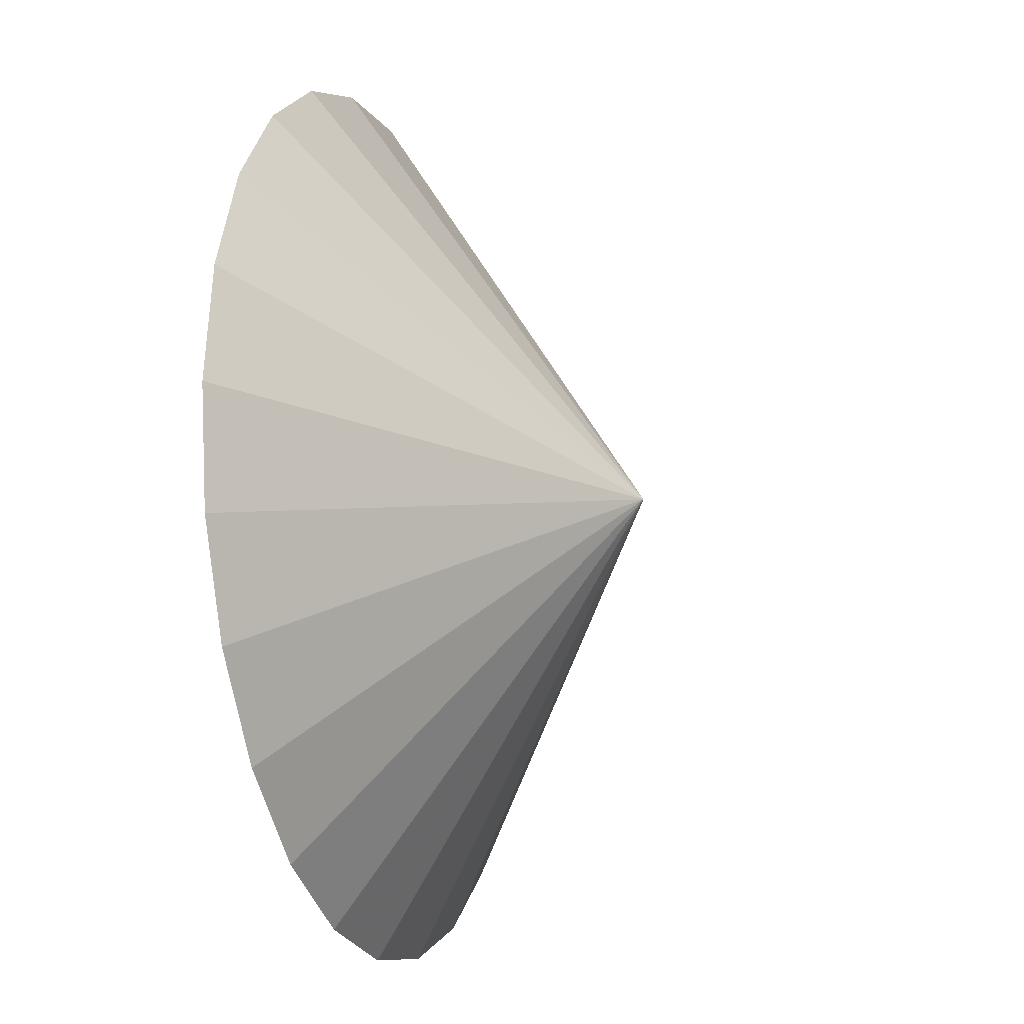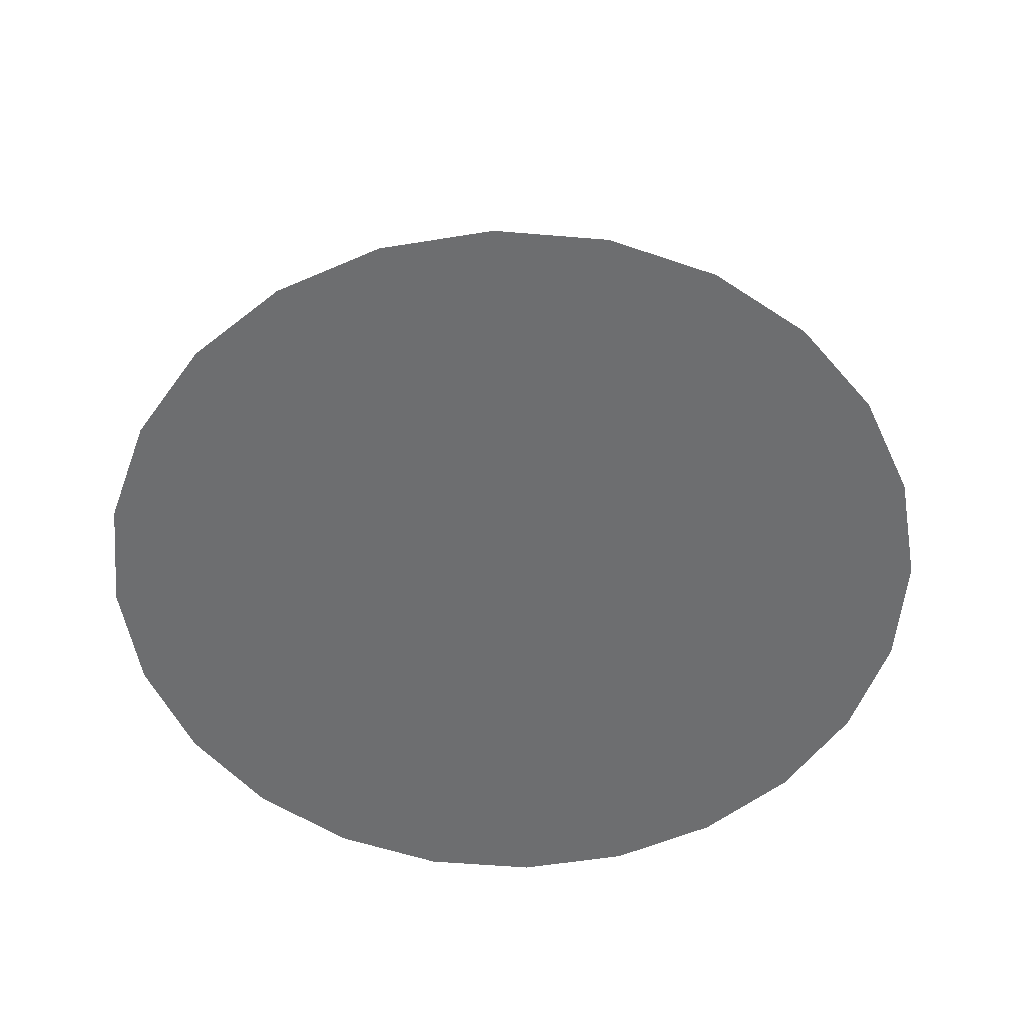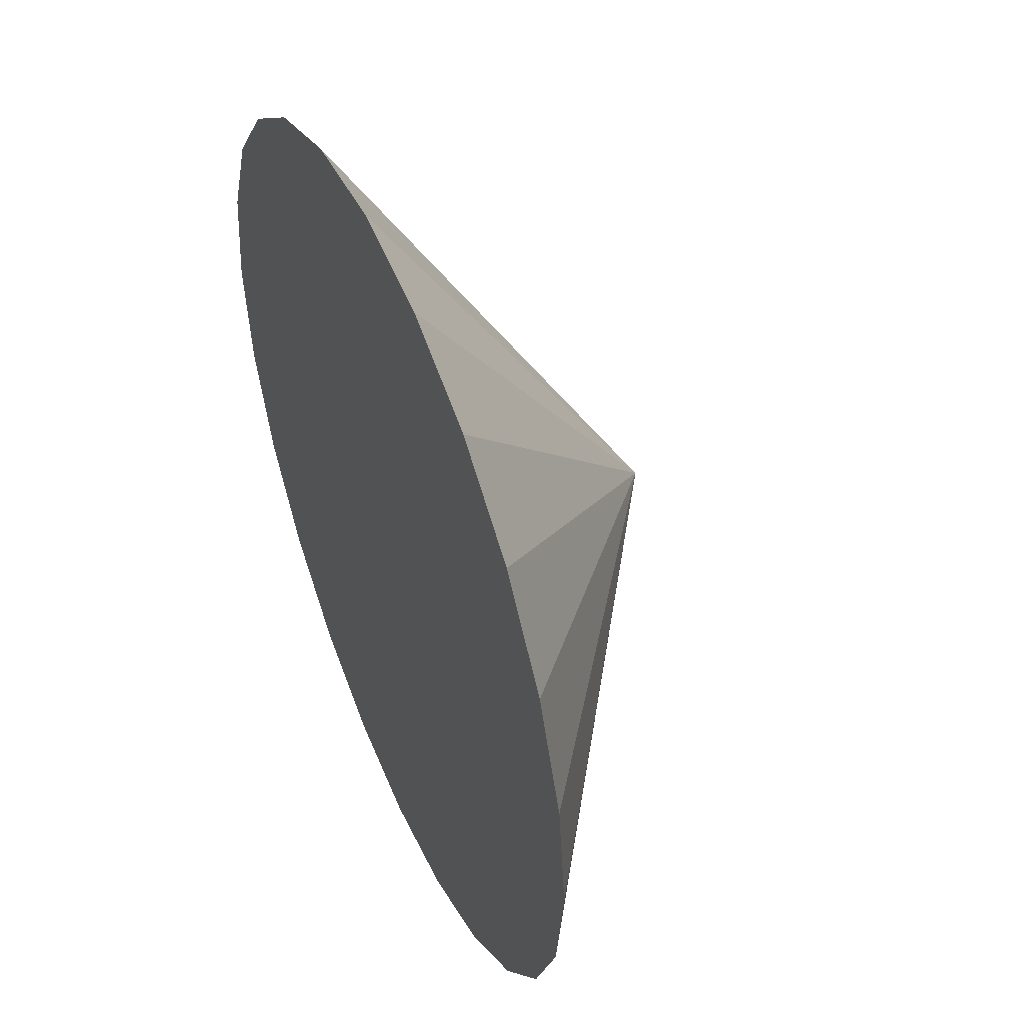
<metadata>
{"format":"obj","ext":"obj","renderer":"f3d","projection":"perspective","resolution":1024,"background":"white","views":[{"elev":-17.3,"azim":-72.1,"up":"+Y"},{"elev":-54.2,"azim":32.4,"up":"+Z"},{"elev":48.2,"azim":-112.9,"up":"+Y"}]}
</metadata>
<code>
v 5.507e-17 -7.894e-18 -0.2045
v 5.507e-17 -7.894e-18 0.4009
v 0.9789 -7.894e-18 -0.2045
v 0.9455 0.2533 -0.2045
v 0.8477 0.4894 -0.2045
v 0.6922 0.6922 -0.2045
v 0.4894 0.8477 -0.2045
v 0.2533 0.9455 -0.2045
v 1.15e-16 0.9789 -0.2045
v -0.2533 0.9455 -0.2045
v -0.4894 0.8477 -0.2045
v -0.6922 0.6922 -0.2045
v -0.8477 0.4894 -0.2045
v -0.9455 0.2533 -0.2045
v -0.9789 1.12e-16 -0.2045
v -0.9455 -0.2533 -0.2045
v -0.8477 -0.4894 -0.2045
v -0.6922 -0.6922 -0.2045
v -0.4894 -0.8477 -0.2045
v -0.2533 -0.9455 -0.2045
v -1.247e-16 -0.9789 -0.2045
v 0.2533 -0.9455 -0.2045
v 0.4894 -0.8477 -0.2045
v 0.6922 -0.6922 -0.2045
v 0.8477 -0.4894 -0.2045
v 0.9455 -0.2533 -0.2045
v 0.6526 -7.894e-18 -0.002727
v 0.6303 0.1689 -0.002727
v 0.5651 0.3263 -0.002727
v 0.4614 0.4614 -0.002727
v 0.3263 0.5651 -0.002727
v 0.1689 0.6303 -0.002727
v 9.503e-17 0.6526 -0.002727
v -0.1689 0.6303 -0.002727
v -0.3263 0.5651 -0.002727
v -0.4614 0.4614 -0.002727
v -0.5651 0.3263 -0.002727
v -0.6303 0.1689 -0.002727
v -0.6526 7.202e-17 -0.002727
v -0.6303 -0.1689 -0.002727
v -0.5651 -0.3263 -0.002727
v -0.4614 -0.4614 -0.002727
v -0.3263 -0.5651 -0.002727
v -0.1689 -0.6303 -0.002727
v -6.48e-17 -0.6526 -0.002727
v 0.1689 -0.6303 -0.002727
v 0.3263 -0.5651 -0.002727
v 0.4614 -0.4614 -0.002727
v 0.5651 -0.3263 -0.002727
v 0.6303 -0.1689 -0.002727
v 0.3263 -7.894e-18 0.1991
v 0.3152 0.08445 0.1991
v 0.2826 0.1631 0.1991
v 0.2307 0.2307 0.1991
v 0.1631 0.2826 0.1991
v 0.08445 0.3152 0.1991
v 7.505e-17 0.3263 0.1991
v -0.08445 0.3152 0.1991
v -0.1631 0.2826 0.1991
v -0.2307 0.2307 0.1991
v -0.2826 0.1631 0.1991
v -0.3152 0.08445 0.1991
v -0.3263 3.206e-17 0.1991
v -0.3152 -0.08445 0.1991
v -0.2826 -0.1631 0.1991
v -0.2307 -0.2307 0.1991
v -0.1631 -0.2826 0.1991
v -0.08445 -0.3152 0.1991
v -4.866e-18 -0.3263 0.1991
v 0.08445 -0.3152 0.1991
v 0.1631 -0.2826 0.1991
v 0.2307 -0.2307 0.1991
v 0.2826 -0.1631 0.1991
v 0.3152 -0.08445 0.1991
v 0.4728 0.1267 -0.2045
v 0.9622 0.1267 -0.2045
v 0.4894 -7.894e-18 -0.2045
v 0.1631 -7.894e-18 0.3
v 0.3207 0.04222 0.1991
v 0.1576 0.04222 0.3
v 0.4239 0.2447 -0.2045
v 0.8966 0.3714 -0.2045
v 0.2989 0.1238 0.1991
v 0.1413 0.08157 0.3
v 0.3461 0.3461 -0.2045
v 0.7699 0.5908 -0.2045
v 0.2566 0.1969 0.1991
v 0.1154 0.1154 0.3
v 0.2447 0.4239 -0.2045
v 0.5908 0.7699 -0.2045
v 0.1969 0.2566 0.1991
v 0.08157 0.1413 0.3
v 0.1267 0.4728 -0.2045
v 0.3714 0.8966 -0.2045
v 0.1238 0.2989 0.1991
v 0.04222 0.1576 0.3
v 8.504e-17 0.4894 -0.2045
v 0.1267 0.9622 -0.2045
v 0.04222 0.3207 0.1991
v 6.506e-17 0.1631 0.3
v -0.1267 0.4728 -0.2045
v -0.1267 0.9622 -0.2045
v -0.04222 0.3207 0.1991
v -0.04222 0.1576 0.3
v -0.2447 0.4239 -0.2045
v -0.3714 0.8966 -0.2045
v -0.1238 0.2989 0.1991
v -0.08157 0.1413 0.3
v -0.3461 0.3461 -0.2045
v -0.5908 0.7699 -0.2045
v -0.1969 0.2566 0.1991
v -0.1154 0.1154 0.3
v -0.4239 0.2447 -0.2045
v -0.7699 0.5908 -0.2045
v -0.2566 0.1969 0.1991
v -0.1413 0.08157 0.3
v -0.4728 0.1267 -0.2045
v -0.8966 0.3714 -0.2045
v -0.2989 0.1238 0.1991
v -0.1576 0.04222 0.3
v -0.4894 5.204e-17 -0.2045
v -0.9622 0.1267 -0.2045
v -0.3207 0.04222 0.1991
v -0.1631 1.209e-17 0.3
v -0.4728 -0.1267 -0.2045
v -0.9622 -0.1267 -0.2045
v -0.3207 -0.04222 0.1991
v -0.1576 -0.04222 0.3
v -0.4239 -0.2447 -0.2045
v -0.8966 -0.3714 -0.2045
v -0.2989 -0.1238 0.1991
v -0.1413 -0.08157 0.3
v -0.3461 -0.3461 -0.2045
v -0.7699 -0.5908 -0.2045
v -0.2566 -0.1969 0.1991
v -0.1154 -0.1154 0.3
v -0.2447 -0.4239 -0.2045
v -0.5908 -0.7699 -0.2045
v -0.1969 -0.2566 0.1991
v -0.08157 -0.1413 0.3
v -0.1267 -0.4728 -0.2045
v -0.3714 -0.8966 -0.2045
v -0.1238 -0.2989 0.1991
v -0.04222 -0.1576 0.3
v -3.483e-17 -0.4894 -0.2045
v -0.1267 -0.9622 -0.2045
v -0.04222 -0.3207 0.1991
v 2.51e-17 -0.1631 0.3
v 0.1267 -0.4728 -0.2045
v 0.1267 -0.9622 -0.2045
v 0.04222 -0.3207 0.1991
v 0.04222 -0.1576 0.3
v 0.2447 -0.4239 -0.2045
v 0.3714 -0.8966 -0.2045
v 0.1238 -0.2989 0.1991
v 0.08157 -0.1413 0.3
v 0.3461 -0.3461 -0.2045
v 0.5908 -0.7699 -0.2045
v 0.1969 -0.2566 0.1991
v 0.1154 -0.1154 0.3
v 0.4239 -0.2447 -0.2045
v 0.7699 -0.5908 -0.2045
v 0.2566 -0.1969 0.1991
v 0.1413 -0.08157 0.3
v 0.4728 -0.1267 -0.2045
v 0.8966 -0.3714 -0.2045
v 0.2989 -0.1238 0.1991
v 0.1576 -0.04222 0.3
v 0.9622 -0.1267 -0.2045
v 0.3207 -0.04222 0.1991
v 0.8046 0.08445 -0.1036
v 0.7879 0.2111 -0.1036
v 0.6415 0.08445 -0.002727
v 0.8157 -7.894e-18 -0.1036
v 0.7553 0.2898 -0.1036
v 0.7064 0.4079 -0.1036
v 0.5977 0.2476 -0.002727
v 0.6546 0.4754 -0.1036
v 0.5768 0.5768 -0.1036
v 0.5133 0.3939 -0.002727
v 0.5092 0.6287 -0.1036
v 0.4079 0.7064 -0.1036
v 0.3939 0.5133 -0.002727
v 0.3292 0.739 -0.1036
v 0.2111 0.7879 -0.1036
v 0.2476 0.5977 -0.002727
v 0.1267 0.799 -0.1036
v 1.05e-16 0.8157 -0.1036
v 0.08445 0.6415 -0.002727
v -0.08445 0.8046 -0.1036
v -0.2111 0.7879 -0.1036
v -0.08445 0.6415 -0.002727
v -0.2898 0.7553 -0.1036
v -0.4079 0.7064 -0.1036
v -0.2476 0.5977 -0.002727
v -0.4754 0.6546 -0.1036
v -0.5768 0.5768 -0.1036
v -0.3939 0.5133 -0.002727
v -0.6287 0.5092 -0.1036
v -0.7064 0.4079 -0.1036
v -0.5133 0.3939 -0.002727
v -0.739 0.3292 -0.1036
v -0.7879 0.2111 -0.1036
v -0.5977 0.2476 -0.002727
v -0.799 0.1267 -0.1036
v -0.8157 9.2e-17 -0.1036
v -0.6415 0.08445 -0.002727
v -0.8046 -0.08445 -0.1036
v -0.7879 -0.2111 -0.1036
v -0.6415 -0.08445 -0.002727
v -0.7553 -0.2898 -0.1036
v -0.7064 -0.4079 -0.1036
v -0.5977 -0.2476 -0.002727
v -0.6546 -0.4754 -0.1036
v -0.5768 -0.5768 -0.1036
v -0.5133 -0.3939 -0.002727
v -0.5092 -0.6287 -0.1036
v -0.4079 -0.7064 -0.1036
v -0.3939 -0.5133 -0.002727
v -0.3292 -0.739 -0.1036
v -0.2111 -0.7879 -0.1036
v -0.2476 -0.5977 -0.002727
v -0.1267 -0.799 -0.1036
v -9.477e-17 -0.8157 -0.1036
v -0.08445 -0.6415 -0.002727
v 0.08445 -0.8046 -0.1036
v 0.2111 -0.7879 -0.1036
v 0.08445 -0.6415 -0.002727
v 0.2898 -0.7553 -0.1036
v 0.4079 -0.7064 -0.1036
v 0.2476 -0.5977 -0.002727
v 0.4754 -0.6546 -0.1036
v 0.5768 -0.5768 -0.1036
v 0.3939 -0.5133 -0.002727
v 0.6287 -0.5092 -0.1036
v 0.7064 -0.4079 -0.1036
v 0.5133 -0.3939 -0.002727
v 0.739 -0.3292 -0.1036
v 0.7879 -0.2111 -0.1036
v 0.5977 -0.2476 -0.002727
v 0.799 -0.1267 -0.1036
v 0.6415 -0.08445 -0.002727
v 0.4839 0.04222 0.09818
v 0.4728 0.1267 0.09818
v 0.4894 -7.894e-18 0.09818
v 0.4565 0.166 0.09818
v 0.4239 0.2447 0.09818
v 0.3979 0.2785 0.09818
v 0.3461 0.3461 0.09818
v 0.3123 0.372 0.09818
v 0.2447 0.4239 0.09818
v 0.2054 0.4402 0.09818
v 0.1267 0.4728 0.09818
v 0.08445 0.4783 0.09818
v 8.504e-17 0.4894 0.09818
v -0.04222 0.4839 0.09818
v -0.1267 0.4728 0.09818
v -0.166 0.4565 0.09818
v -0.2447 0.4239 0.09818
v -0.2785 0.3979 0.09818
v -0.3461 0.3461 0.09818
v -0.372 0.3123 0.09818
v -0.4239 0.2447 0.09818
v -0.4402 0.2054 0.09818
v -0.4728 0.1267 0.09818
v -0.4783 0.08445 0.09818
v -0.4894 5.204e-17 0.09818
v -0.4839 -0.04222 0.09818
v -0.4728 -0.1267 0.09818
v -0.4565 -0.166 0.09818
v -0.4239 -0.2447 0.09818
v -0.3979 -0.2785 0.09818
v -0.3461 -0.3461 0.09818
v -0.3123 -0.372 0.09818
v -0.2447 -0.4239 0.09818
v -0.2054 -0.4402 0.09818
v -0.1267 -0.4728 0.09818
v -0.08445 -0.4783 0.09818
v -3.483e-17 -0.4894 0.09818
v 0.04222 -0.4839 0.09818
v 0.1267 -0.4728 0.09818
v 0.166 -0.4565 0.09818
v 0.2447 -0.4239 0.09818
v 0.2785 -0.3979 0.09818
v 0.3461 -0.3461 0.09818
v 0.372 -0.3123 0.09818
v 0.4239 -0.2447 0.09818
v 0.4402 -0.2054 0.09818
v 0.4728 -0.1267 0.09818
v 0.4783 -0.08445 0.09818
f 1 75 77
f 75 4 76
f 76 3 77
f 75 76 77
f 2 78 80
f 78 51 79
f 79 52 80
f 78 79 80
f 1 81 75
f 81 5 82
f 82 4 75
f 81 82 75
f 2 80 84
f 80 52 83
f 83 53 84
f 80 83 84
f 1 85 81
f 85 6 86
f 86 5 81
f 85 86 81
f 2 84 88
f 84 53 87
f 87 54 88
f 84 87 88
f 1 89 85
f 89 7 90
f 90 6 85
f 89 90 85
f 2 88 92
f 88 54 91
f 91 55 92
f 88 91 92
f 1 93 89
f 93 8 94
f 94 7 89
f 93 94 89
f 2 92 96
f 92 55 95
f 95 56 96
f 92 95 96
f 1 97 93
f 97 9 98
f 98 8 93
f 97 98 93
f 2 96 100
f 96 56 99
f 99 57 100
f 96 99 100
f 1 101 97
f 101 10 102
f 102 9 97
f 101 102 97
f 2 100 104
f 100 57 103
f 103 58 104
f 100 103 104
f 1 105 101
f 105 11 106
f 106 10 101
f 105 106 101
f 2 104 108
f 104 58 107
f 107 59 108
f 104 107 108
f 1 109 105
f 109 12 110
f 110 11 105
f 109 110 105
f 2 108 112
f 108 59 111
f 111 60 112
f 108 111 112
f 1 113 109
f 113 13 114
f 114 12 109
f 113 114 109
f 2 112 116
f 112 60 115
f 115 61 116
f 112 115 116
f 1 117 113
f 117 14 118
f 118 13 113
f 117 118 113
f 2 116 120
f 116 61 119
f 119 62 120
f 116 119 120
f 1 121 117
f 121 15 122
f 122 14 117
f 121 122 117
f 2 120 124
f 120 62 123
f 123 63 124
f 120 123 124
f 1 125 121
f 125 16 126
f 126 15 121
f 125 126 121
f 2 124 128
f 124 63 127
f 127 64 128
f 124 127 128
f 1 129 125
f 129 17 130
f 130 16 125
f 129 130 125
f 2 128 132
f 128 64 131
f 131 65 132
f 128 131 132
f 1 133 129
f 133 18 134
f 134 17 129
f 133 134 129
f 2 132 136
f 132 65 135
f 135 66 136
f 132 135 136
f 1 137 133
f 137 19 138
f 138 18 133
f 137 138 133
f 2 136 140
f 136 66 139
f 139 67 140
f 136 139 140
f 1 141 137
f 141 20 142
f 142 19 137
f 141 142 137
f 2 140 144
f 140 67 143
f 143 68 144
f 140 143 144
f 1 145 141
f 145 21 146
f 146 20 141
f 145 146 141
f 2 144 148
f 144 68 147
f 147 69 148
f 144 147 148
f 1 149 145
f 149 22 150
f 150 21 145
f 149 150 145
f 2 148 152
f 148 69 151
f 151 70 152
f 148 151 152
f 1 153 149
f 153 23 154
f 154 22 149
f 153 154 149
f 2 152 156
f 152 70 155
f 155 71 156
f 152 155 156
f 1 157 153
f 157 24 158
f 158 23 153
f 157 158 153
f 2 156 160
f 156 71 159
f 159 72 160
f 156 159 160
f 1 161 157
f 161 25 162
f 162 24 157
f 161 162 157
f 2 160 164
f 160 72 163
f 163 73 164
f 160 163 164
f 1 165 161
f 165 26 166
f 166 25 161
f 165 166 161
f 2 164 168
f 164 73 167
f 167 74 168
f 164 167 168
f 1 77 165
f 77 3 169
f 169 26 165
f 77 169 165
f 2 168 78
f 168 74 170
f 170 51 78
f 168 170 78
f 28 171 172
f 171 3 76
f 76 4 172
f 171 76 172
f 28 173 171
f 173 27 174
f 174 3 171
f 173 174 171
f 29 175 176
f 175 4 82
f 82 5 176
f 175 82 176
f 29 177 175
f 177 28 172
f 172 4 175
f 177 172 175
f 30 178 179
f 178 5 86
f 86 6 179
f 178 86 179
f 30 180 178
f 180 29 176
f 176 5 178
f 180 176 178
f 31 181 182
f 181 6 90
f 90 7 182
f 181 90 182
f 31 183 181
f 183 30 179
f 179 6 181
f 183 179 181
f 32 184 185
f 184 7 94
f 94 8 185
f 184 94 185
f 32 186 184
f 186 31 182
f 182 7 184
f 186 182 184
f 33 187 188
f 187 8 98
f 98 9 188
f 187 98 188
f 33 189 187
f 189 32 185
f 185 8 187
f 189 185 187
f 34 190 191
f 190 9 102
f 102 10 191
f 190 102 191
f 34 192 190
f 192 33 188
f 188 9 190
f 192 188 190
f 35 193 194
f 193 10 106
f 106 11 194
f 193 106 194
f 35 195 193
f 195 34 191
f 191 10 193
f 195 191 193
f 36 196 197
f 196 11 110
f 110 12 197
f 196 110 197
f 36 198 196
f 198 35 194
f 194 11 196
f 198 194 196
f 37 199 200
f 199 12 114
f 114 13 200
f 199 114 200
f 37 201 199
f 201 36 197
f 197 12 199
f 201 197 199
f 38 202 203
f 202 13 118
f 118 14 203
f 202 118 203
f 38 204 202
f 204 37 200
f 200 13 202
f 204 200 202
f 39 205 206
f 205 14 122
f 122 15 206
f 205 122 206
f 39 207 205
f 207 38 203
f 203 14 205
f 207 203 205
f 40 208 209
f 208 15 126
f 126 16 209
f 208 126 209
f 40 210 208
f 210 39 206
f 206 15 208
f 210 206 208
f 41 211 212
f 211 16 130
f 130 17 212
f 211 130 212
f 41 213 211
f 213 40 209
f 209 16 211
f 213 209 211
f 42 214 215
f 214 17 134
f 134 18 215
f 214 134 215
f 42 216 214
f 216 41 212
f 212 17 214
f 216 212 214
f 43 217 218
f 217 18 138
f 138 19 218
f 217 138 218
f 43 219 217
f 219 42 215
f 215 18 217
f 219 215 217
f 44 220 221
f 220 19 142
f 142 20 221
f 220 142 221
f 44 222 220
f 222 43 218
f 218 19 220
f 222 218 220
f 45 223 224
f 223 20 146
f 146 21 224
f 223 146 224
f 45 225 223
f 225 44 221
f 221 20 223
f 225 221 223
f 46 226 227
f 226 21 150
f 150 22 227
f 226 150 227
f 46 228 226
f 228 45 224
f 224 21 226
f 228 224 226
f 47 229 230
f 229 22 154
f 154 23 230
f 229 154 230
f 47 231 229
f 231 46 227
f 227 22 229
f 231 227 229
f 48 232 233
f 232 23 158
f 158 24 233
f 232 158 233
f 48 234 232
f 234 47 230
f 230 23 232
f 234 230 232
f 49 235 236
f 235 24 162
f 162 25 236
f 235 162 236
f 49 237 235
f 237 48 233
f 233 24 235
f 237 233 235
f 50 238 239
f 238 25 166
f 166 26 239
f 238 166 239
f 50 240 238
f 240 49 236
f 236 25 238
f 240 236 238
f 27 241 174
f 241 26 169
f 169 3 174
f 241 169 174
f 27 242 241
f 242 50 239
f 239 26 241
f 242 239 241
f 52 243 244
f 243 27 173
f 173 28 244
f 243 173 244
f 52 79 243
f 79 51 245
f 245 27 243
f 79 245 243
f 53 246 247
f 246 28 177
f 177 29 247
f 246 177 247
f 53 83 246
f 83 52 244
f 244 28 246
f 83 244 246
f 54 248 249
f 248 29 180
f 180 30 249
f 248 180 249
f 54 87 248
f 87 53 247
f 247 29 248
f 87 247 248
f 55 250 251
f 250 30 183
f 183 31 251
f 250 183 251
f 55 91 250
f 91 54 249
f 249 30 250
f 91 249 250
f 56 252 253
f 252 31 186
f 186 32 253
f 252 186 253
f 56 95 252
f 95 55 251
f 251 31 252
f 95 251 252
f 57 254 255
f 254 32 189
f 189 33 255
f 254 189 255
f 57 99 254
f 99 56 253
f 253 32 254
f 99 253 254
f 58 256 257
f 256 33 192
f 192 34 257
f 256 192 257
f 58 103 256
f 103 57 255
f 255 33 256
f 103 255 256
f 59 258 259
f 258 34 195
f 195 35 259
f 258 195 259
f 59 107 258
f 107 58 257
f 257 34 258
f 107 257 258
f 60 260 261
f 260 35 198
f 198 36 261
f 260 198 261
f 60 111 260
f 111 59 259
f 259 35 260
f 111 259 260
f 61 262 263
f 262 36 201
f 201 37 263
f 262 201 263
f 61 115 262
f 115 60 261
f 261 36 262
f 115 261 262
f 62 264 265
f 264 37 204
f 204 38 265
f 264 204 265
f 62 119 264
f 119 61 263
f 263 37 264
f 119 263 264
f 63 266 267
f 266 38 207
f 207 39 267
f 266 207 267
f 63 123 266
f 123 62 265
f 265 38 266
f 123 265 266
f 64 268 269
f 268 39 210
f 210 40 269
f 268 210 269
f 64 127 268
f 127 63 267
f 267 39 268
f 127 267 268
f 65 270 271
f 270 40 213
f 213 41 271
f 270 213 271
f 65 131 270
f 131 64 269
f 269 40 270
f 131 269 270
f 66 272 273
f 272 41 216
f 216 42 273
f 272 216 273
f 66 135 272
f 135 65 271
f 271 41 272
f 135 271 272
f 67 274 275
f 274 42 219
f 219 43 275
f 274 219 275
f 67 139 274
f 139 66 273
f 273 42 274
f 139 273 274
f 68 276 277
f 276 43 222
f 222 44 277
f 276 222 277
f 68 143 276
f 143 67 275
f 275 43 276
f 143 275 276
f 69 278 279
f 278 44 225
f 225 45 279
f 278 225 279
f 69 147 278
f 147 68 277
f 277 44 278
f 147 277 278
f 70 280 281
f 280 45 228
f 228 46 281
f 280 228 281
f 70 151 280
f 151 69 279
f 279 45 280
f 151 279 280
f 71 282 283
f 282 46 231
f 231 47 283
f 282 231 283
f 71 155 282
f 155 70 281
f 281 46 282
f 155 281 282
f 72 284 285
f 284 47 234
f 234 48 285
f 284 234 285
f 72 159 284
f 159 71 283
f 283 47 284
f 159 283 284
f 73 286 287
f 286 48 237
f 237 49 287
f 286 237 287
f 73 163 286
f 163 72 285
f 285 48 286
f 163 285 286
f 74 288 289
f 288 49 240
f 240 50 289
f 288 240 289
f 74 167 288
f 167 73 287
f 287 49 288
f 167 287 288
f 51 290 245
f 290 50 242
f 242 27 245
f 290 242 245
f 51 170 290
f 170 74 289
f 289 50 290
f 170 289 290

</code>
